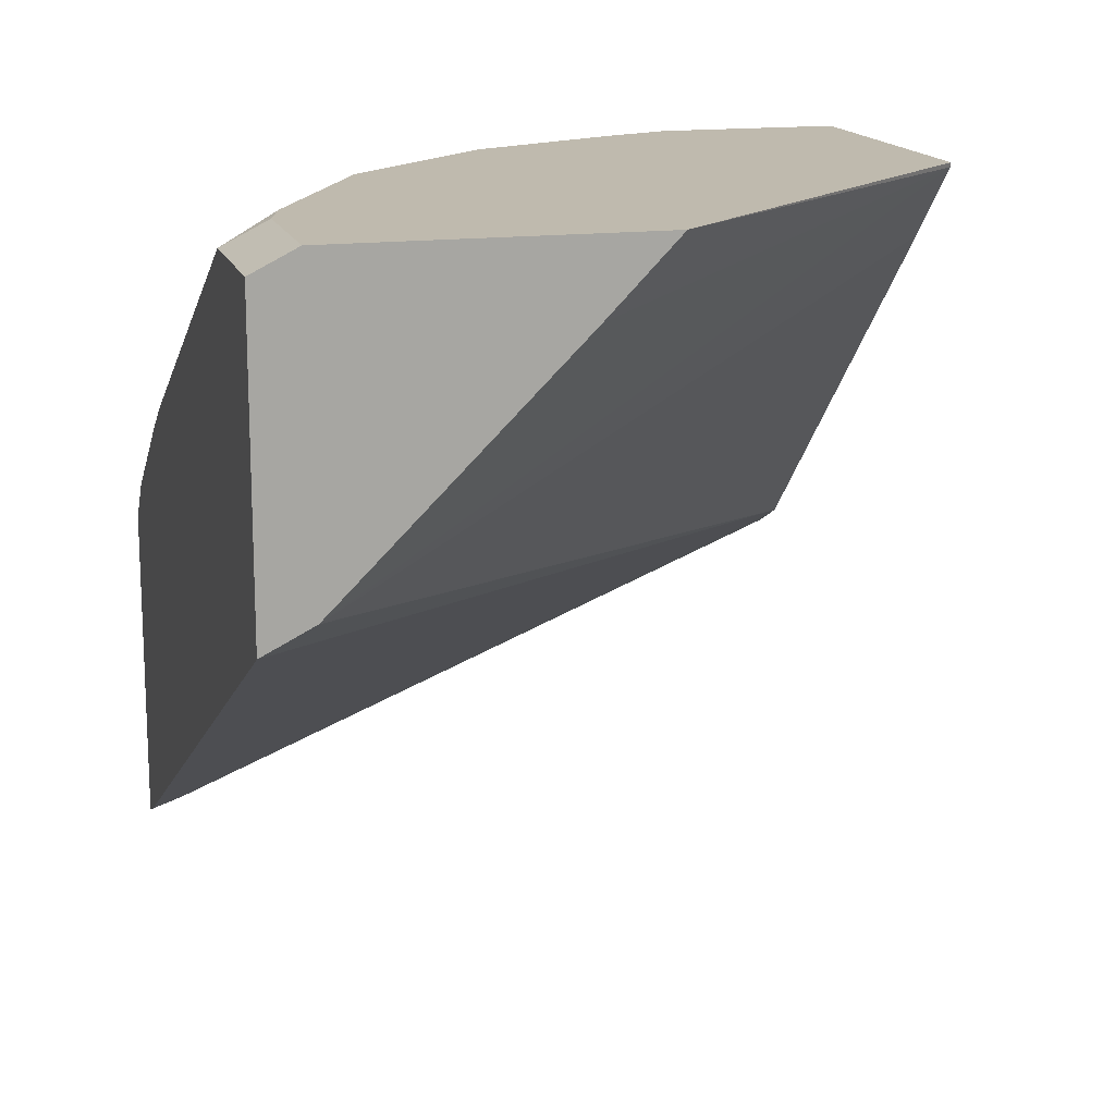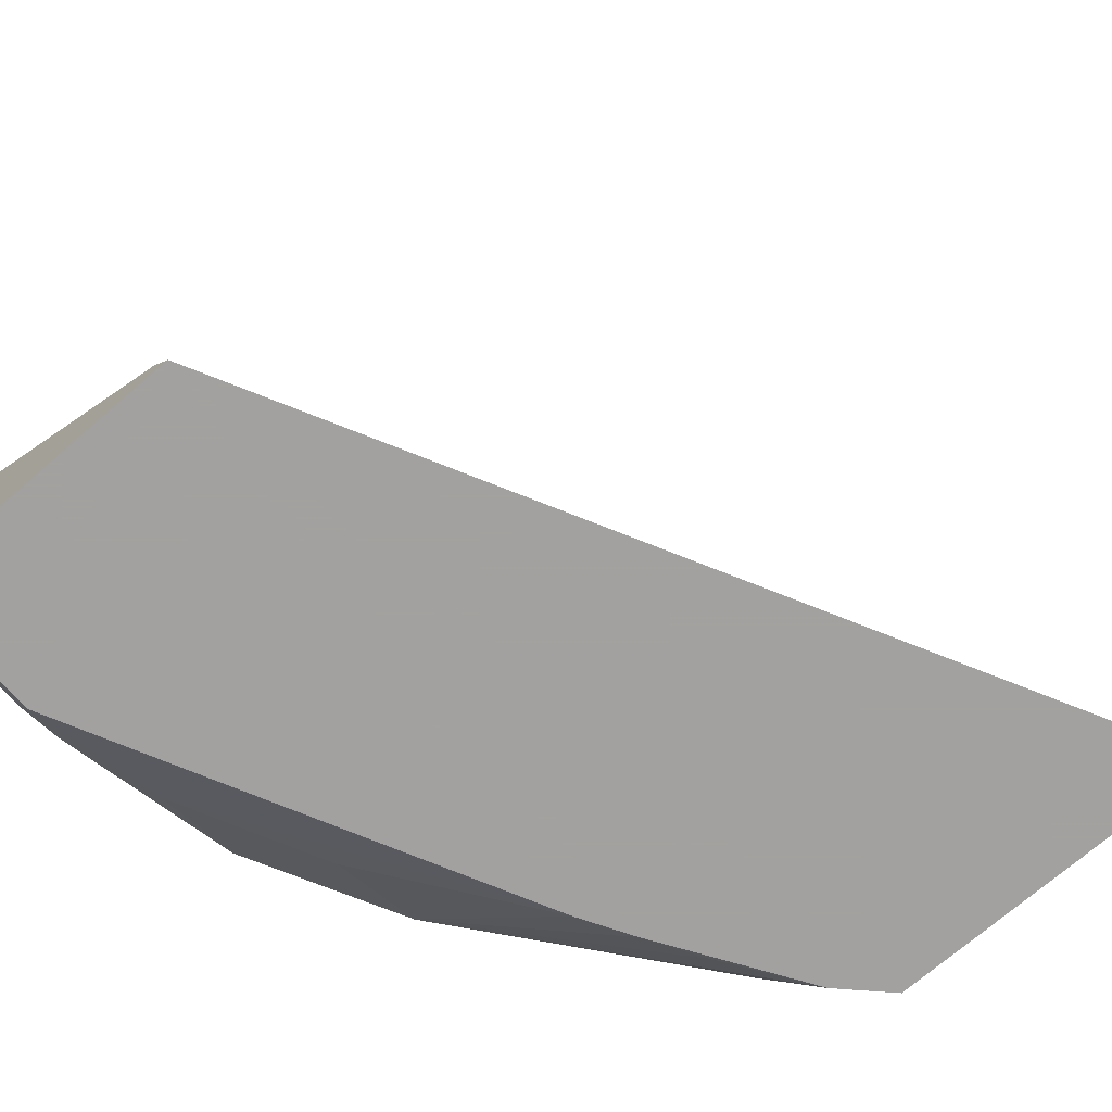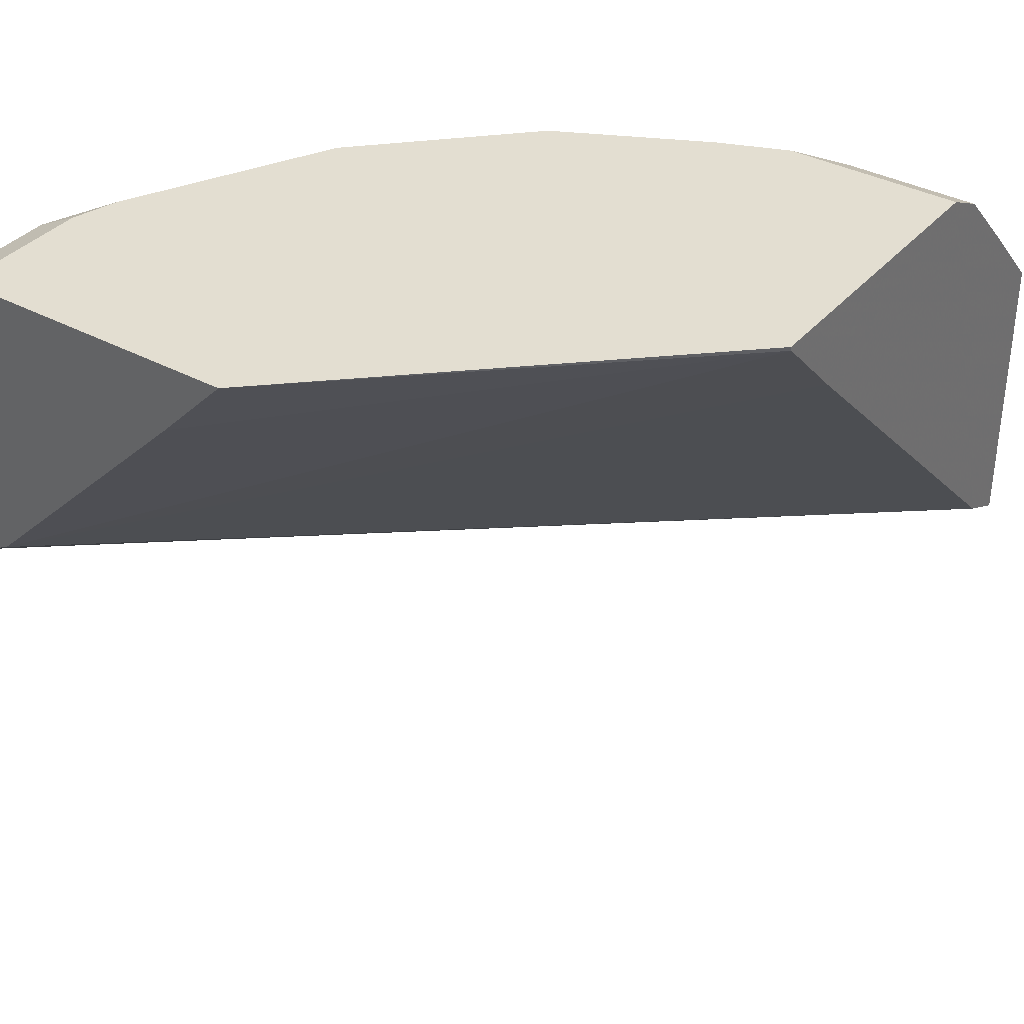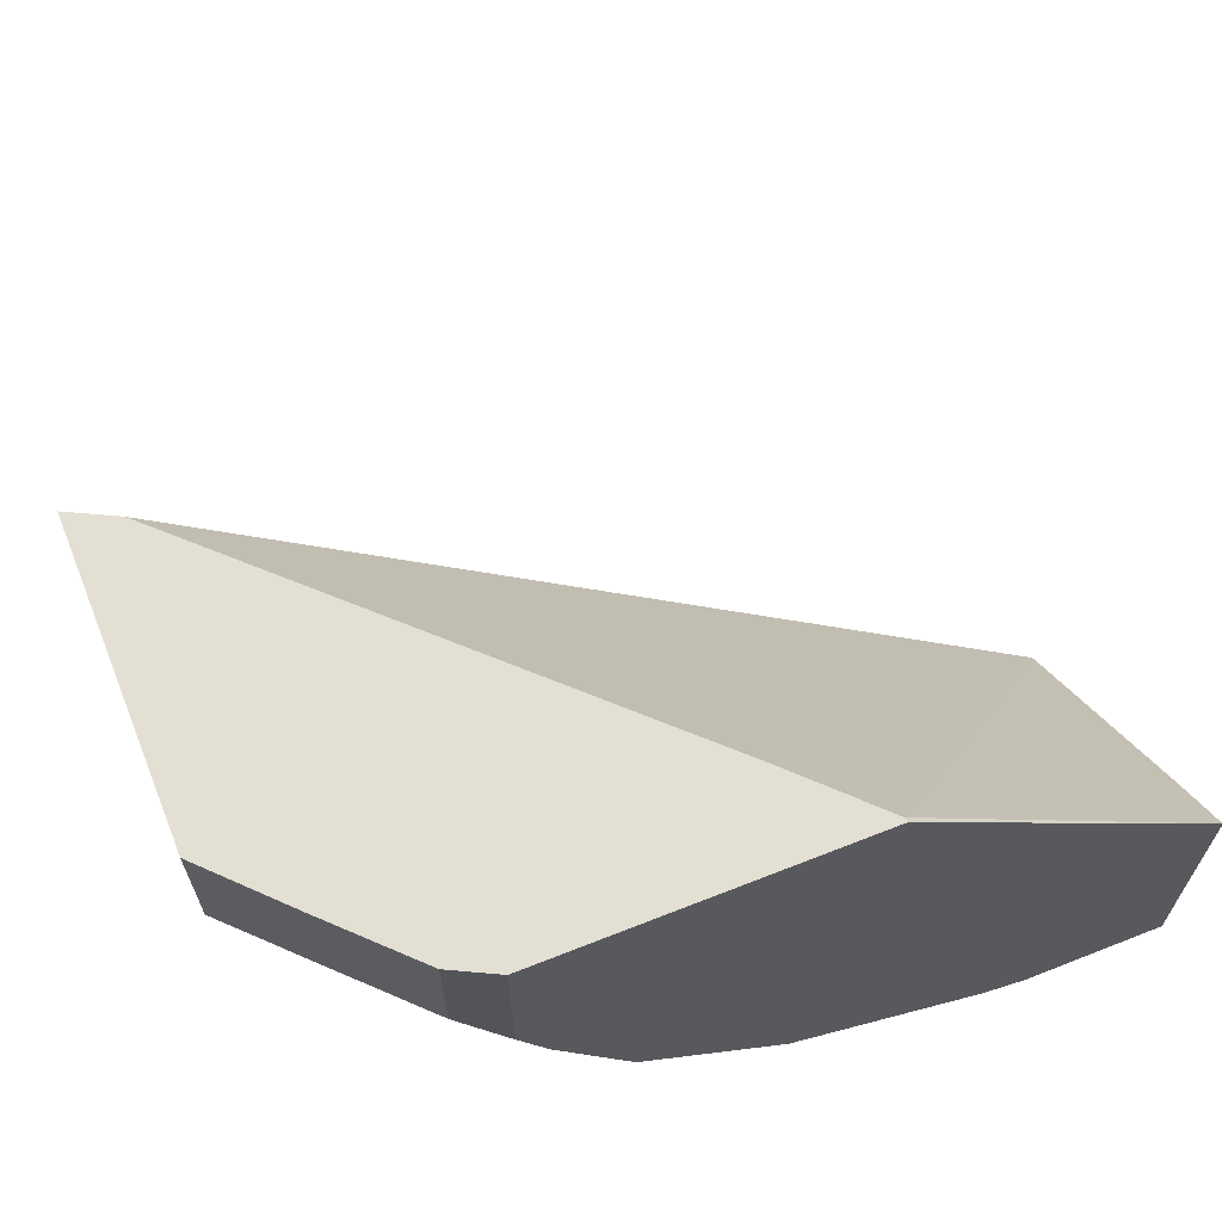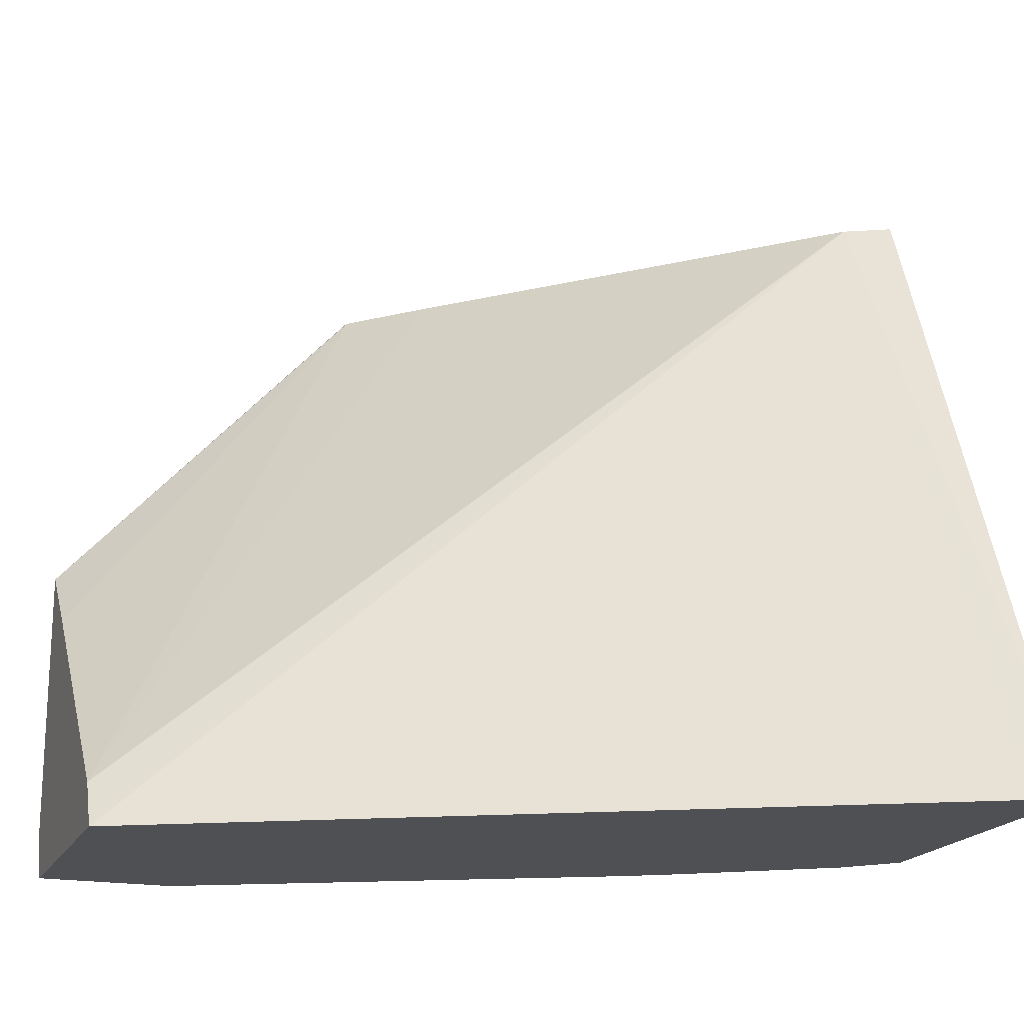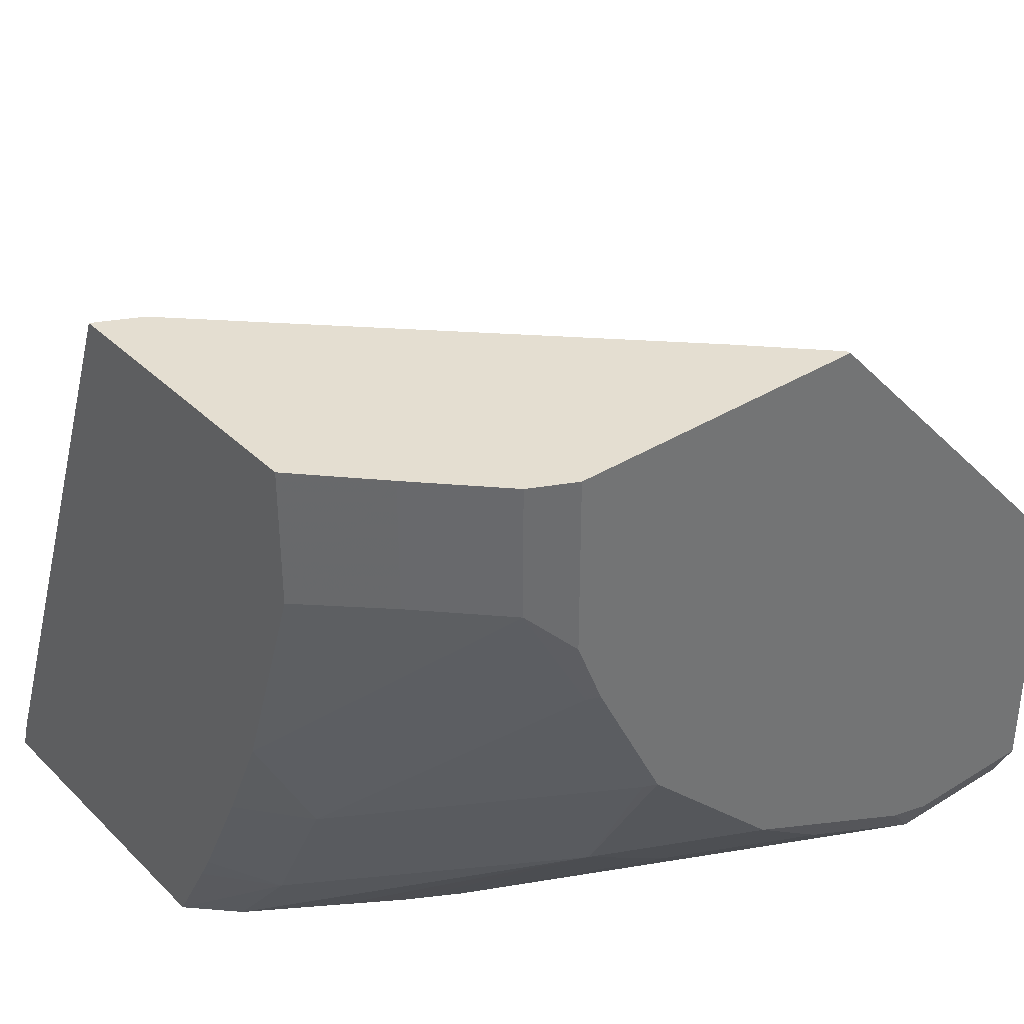
<metadata>
{"format":"obj","ext":"obj","renderer":"f3d","projection":"perspective","resolution":1024,"background":"white","views":[{"elev":15.5,"azim":-105.1,"up":"+Y"},{"elev":-72.3,"azim":-49.2,"up":"+Z"},{"elev":36.2,"azim":-54.9,"up":"+Y"},{"elev":66.9,"azim":158.4,"up":"+Z"},{"elev":-18.8,"azim":-19.6,"up":"+Z"},{"elev":36.5,"azim":141.2,"up":"+Z"}]}
</metadata>
<code>
v 0.3146 0.2745 0.005466
v 0.3293 0.2671 0.005466
v 0.3146 0.2745 -0.08126
v 0.1639 0.2745 0.005466
v 0.3358 0.2639 0.005466
v 0.3358 0.2639 -0.05999
v 0.3059 0.2699 -0.117
v 0.3012 0.2745 -0.1147
v 0.003113 0.2745 -0.1691
v 0.1645 0.2724 0.005466
v 0.3718 0.2279 0.005466
v 0.3718 0.2279 -0.05999
v 0.4061 0.1568 -0.1697
v 0.3778 0.1619 -0.2249
v 0.2699 0.2699 -0.1889
v 0.2652 0.2745 -0.1866
v 0.003113 0.2745 -0.3146
v 0.003113 0.2409 -0.2018
v 0.2005 0.2364 0.005466
v 0.003113 0.1319 -0.3119
v 0.4061 0.1928 0.005466
v 0.4061 0.1928 -0.06173
v 0.4061 0.1337 -0.221
v 0.4061 0.1054 -0.2789
v 0.3778 0.1259 -0.2969
v 0.2699 0.2339 -0.2609
v 0.1933 0.2745 -0.2586
v 0.003113 0.2648 -0.334
v 0.07199 0.2745 -0.3146
v 0.3838 0.06 0.005466
v 0.003113 0.1201 -0.3356
v 0.4061 0.04886 0.005466
v 0.4061 0.09767 -0.293
v 0.4061 0.0739 -0.3356
v 0.3839 0.09604 -0.3356
v 0.3418 0.1259 -0.3329
v 0.3135 0.1413 -0.3356
v 0.2882 0.156 -0.3356
v 0.2159 0.2279 -0.2999
v 0.144 0.2639 -0.2999
v 0.09463 0.2745 -0.3079
v 0.003113 0.264 -0.3356
v 0.07199 0.264 -0.3356
v 0.388 -0.07976 -0.3356
v 0.4061 -0.0822 -0.3187
v 0.4061 -0.08784 -0.3356
v 0.1443 0.228 -0.3356
v 0.07226 0.264 -0.3356
f 26 38 39
f 25 33 34
f 26 39 27
f 26 37 38
f 26 36 37
f 26 35 36
f 25 35 26
f 25 34 35
f 24 33 25
f 14 25 15
f 19 20 30
f 17 29 28
f 16 26 27
f 15 26 16
f 15 25 26
f 14 24 25
f 14 23 24
f 27 39 40
f 13 24 23
f 20 31 30
f 27 40 41
f 38 47 40
f 28 43 42
f 13 33 24
f 44 46 45
f 41 48 43
f 40 48 41
f 40 47 48
f 38 40 39
f 35 37 36
f 31 46 44
f 31 34 46
f 28 29 43
f 31 35 34
f 31 38 37
f 31 47 38
f 31 48 47
f 31 43 48
f 31 42 43
f 30 31 44
f 30 45 32
f 30 44 45
f 29 41 43
f 31 37 35
f 13 34 33
f 13 23 14
f 13 45 46
f 3 6 7
f 2 6 3
f 2 5 6
f 1 5 2
f 1 11 5
f 1 21 11
f 1 32 21
f 1 30 32
f 1 19 30
f 3 7 8
f 1 10 19
f 1 9 4
f 1 17 9
f 1 29 17
f 1 41 29
f 1 16 27
f 1 8 16
f 1 3 8
f 1 2 3
f 13 46 34
f 1 4 10
f 4 9 10
f 1 27 41
f 5 12 6
f 13 32 45
f 5 11 12
f 13 21 32
f 12 22 13
f 11 22 12
f 11 21 22
f 10 20 19
f 10 18 20
f 9 18 10
f 9 20 18
f 13 22 21
f 9 42 31
f 9 28 42
f 9 17 28
f 7 14 15
f 7 16 8
f 6 12 13
f 7 15 16
f 6 14 7
f 9 31 20
f 6 13 14

</code>
